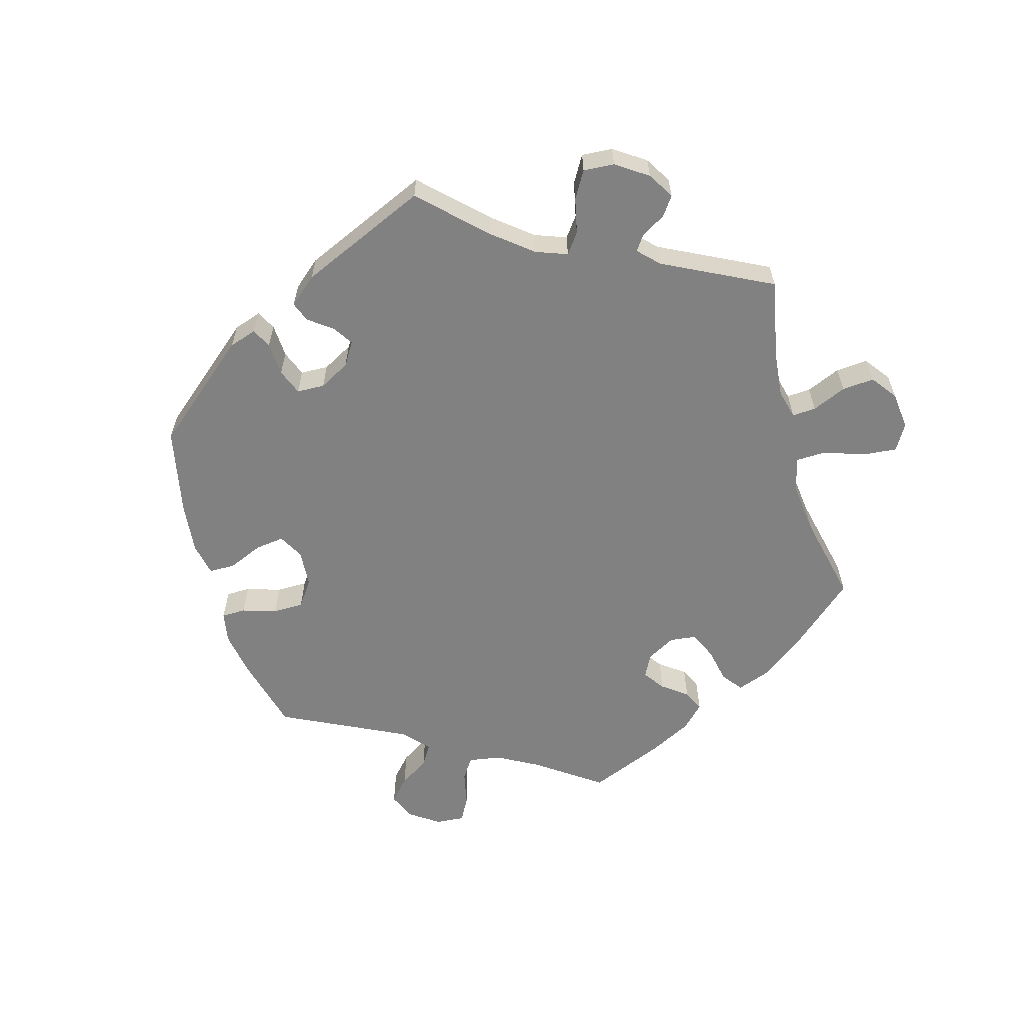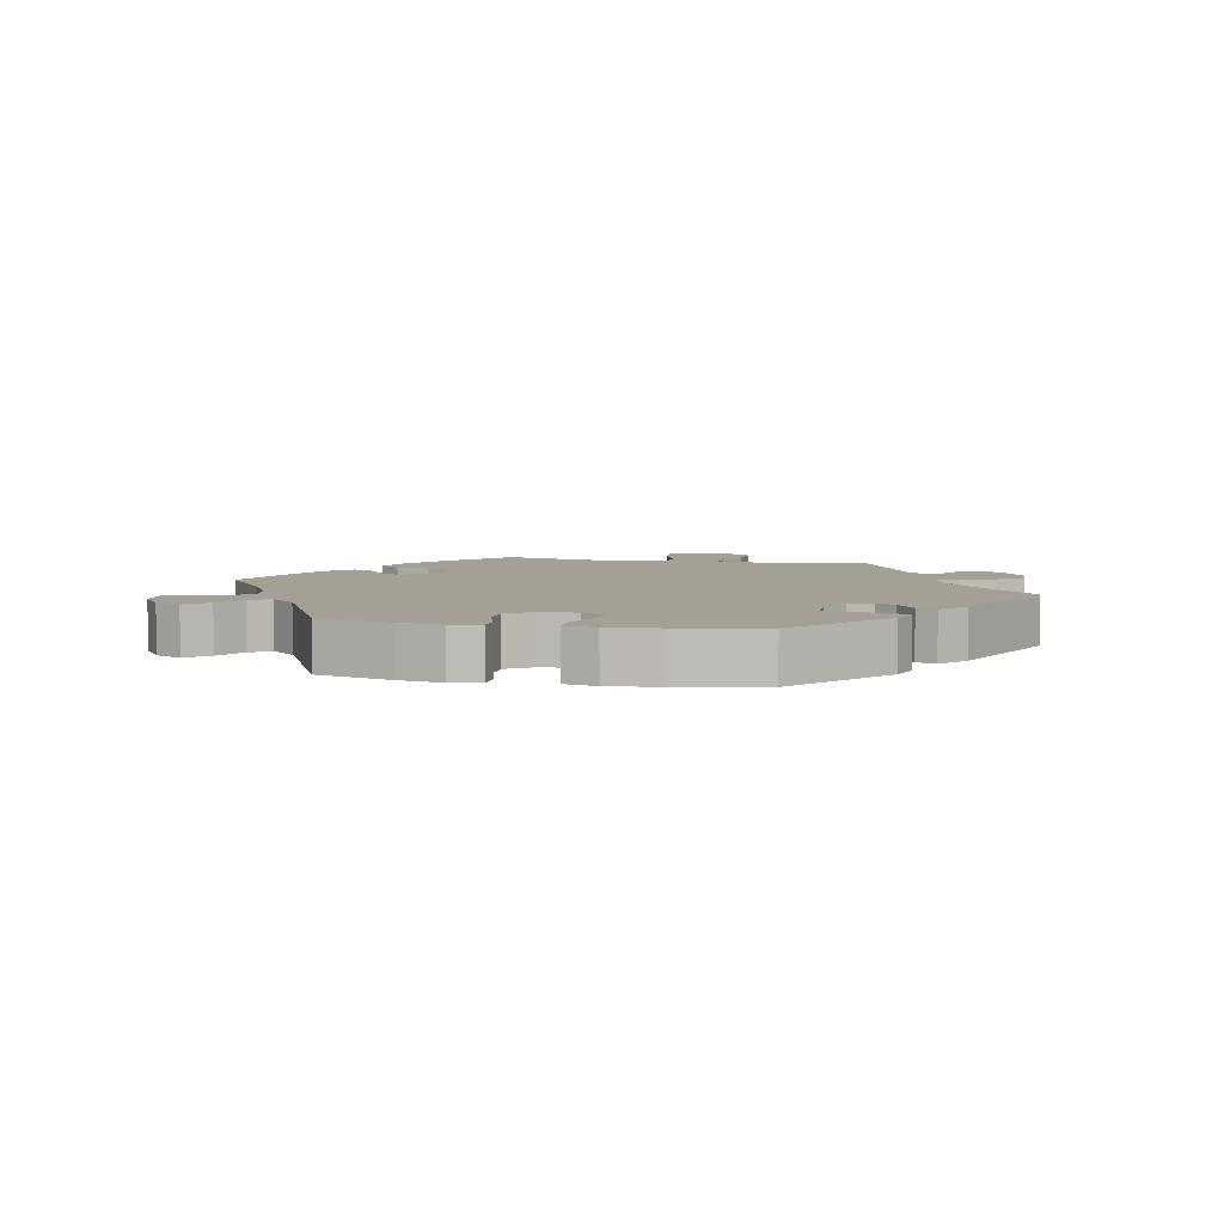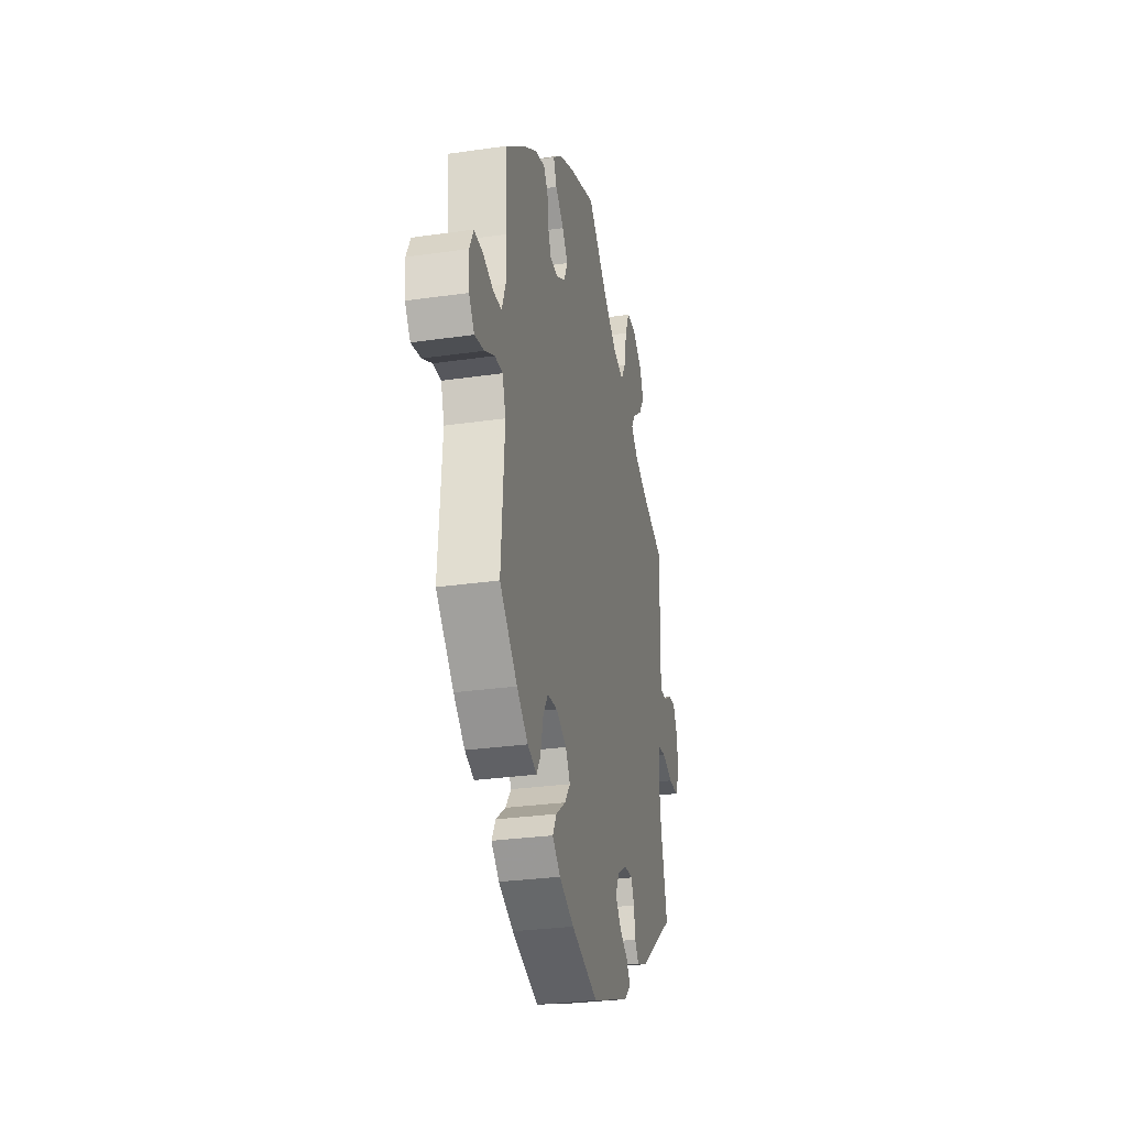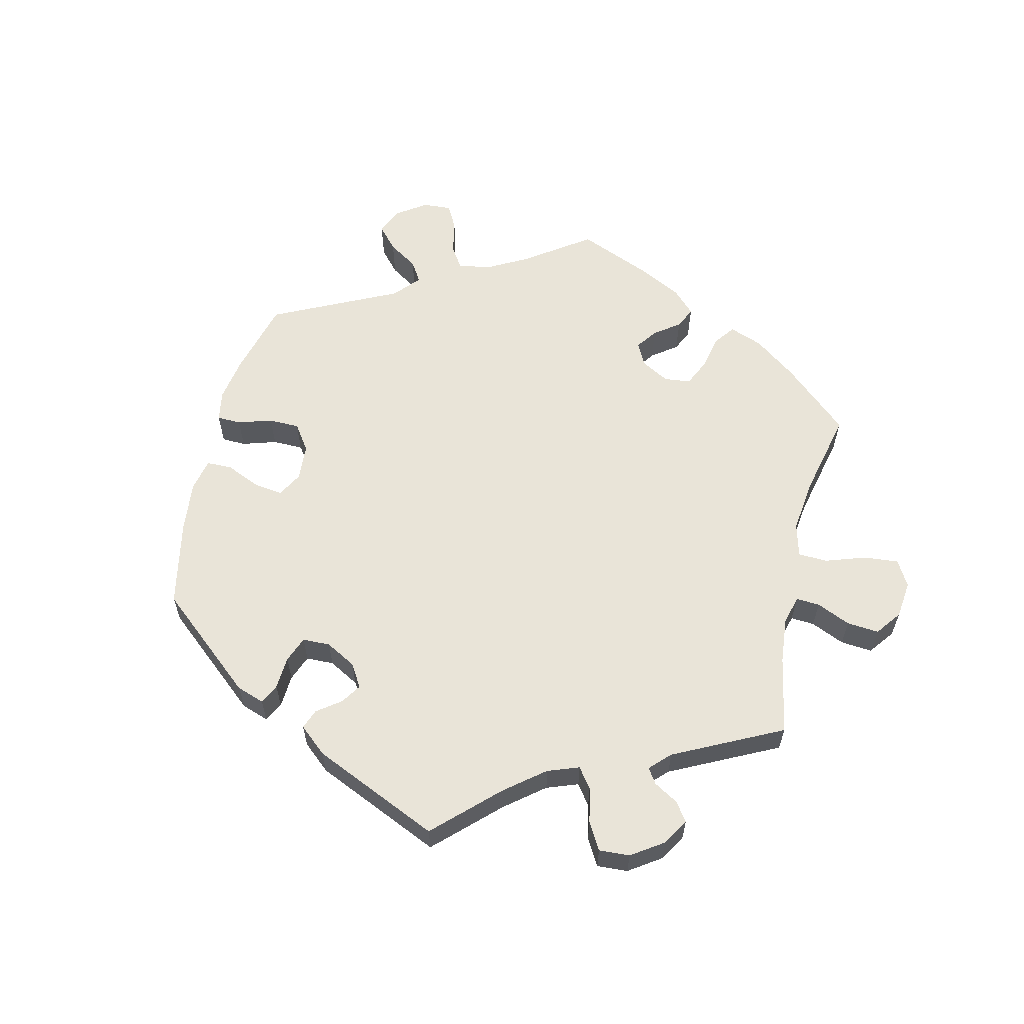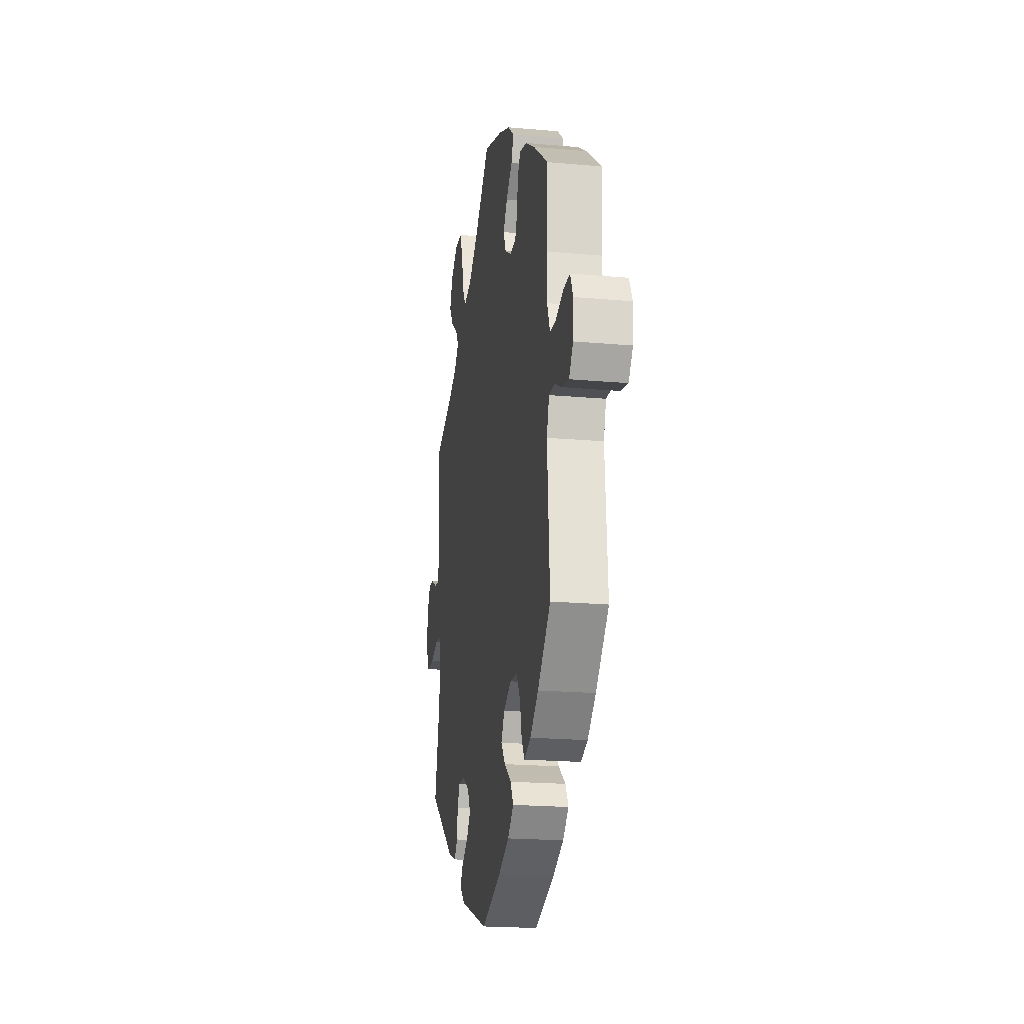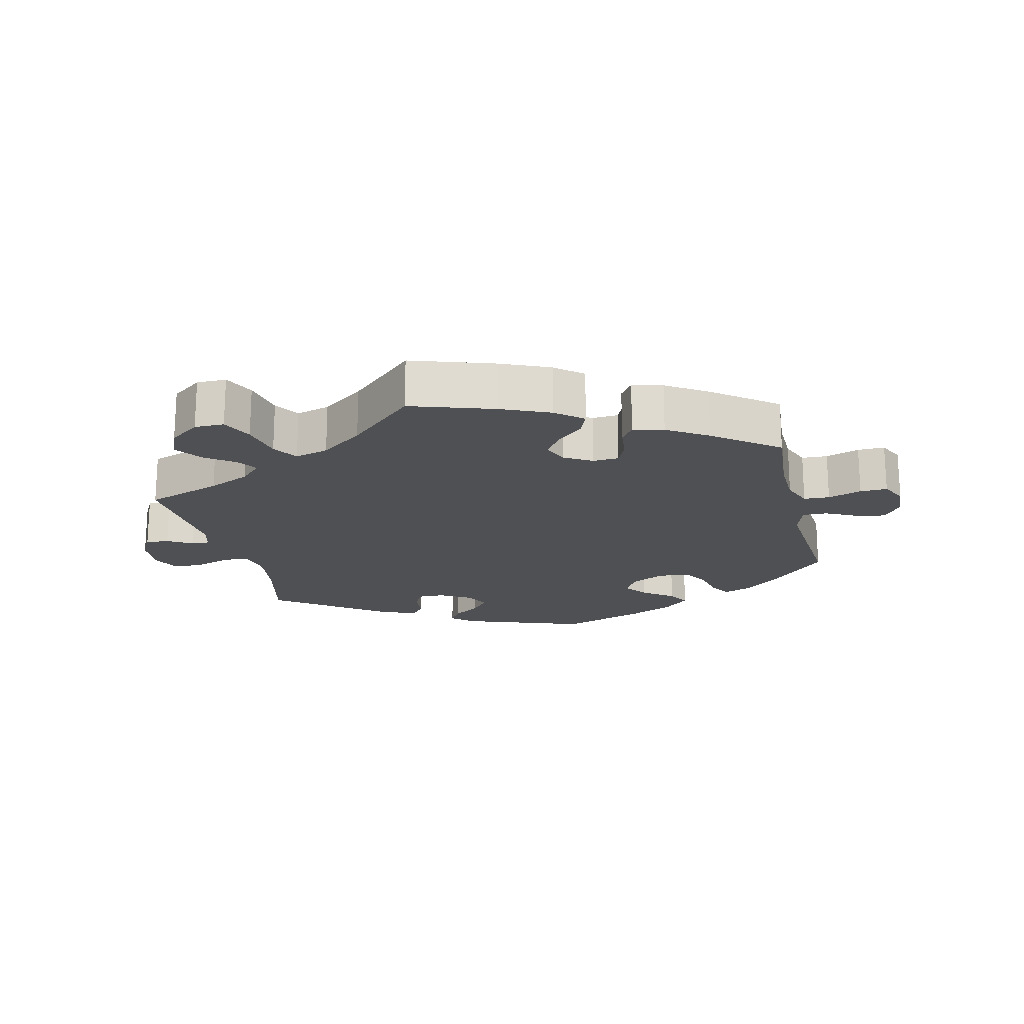
<metadata>
{"format":"obj","ext":"obj","renderer":"f3d","projection":"perspective","resolution":1024,"background":"white","views":[{"elev":-60.5,"azim":-104.6,"up":"+Y"},{"elev":5.7,"azim":161.7,"up":"+Y"},{"elev":-29.1,"azim":102.1,"up":"+Z"},{"elev":60.4,"azim":-106.8,"up":"+Y"},{"elev":-20.1,"azim":80.6,"up":"+Z"},{"elev":-19.1,"azim":13.5,"up":"+Y"}]}
</metadata>
<code>
v 0.124 0.07 0.537
v 0.198 0.07 0.505
v 0.239 0.07 0.471
v 0.224 0.07 0.435
v 0.184 0.07 0.399
v 0.158 0.07 0.362
v 0.174 0.07 0.325
v 0.216 0.07 0.3
v 0.255 0.07 0.302
v 0.271 0.07 0.338
v 0.276 0.07 0.385
v 0.296 0.07 0.414
v 0.342 0.07 0.402
v 0.403 0.07 0.363
v 0.5 0.07 0.289
v 0.49 0.07 0.17
v 0.492 0.07 0.099
v 0.51 0.07 0.052
v 0.549 0.07 0.05
v 0.6 0.07 0.067
v 0.641 0.07 0.068
v 0.66 0.07 0.029
v 0.656 0.07 -0.025
v 0.63 0.07 -0.061
v 0.585 0.07 -0.052
v 0.538 0.07 -0.028
v 0.501 0.07 -0.027
v 0.485 0.07 -0.076
v 0.501 0.07 -0.288
v 0.417 0.07 -0.372
v 0.364 0.07 -0.416
v 0.32 0.07 -0.432
v 0.301 0.07 -0.401
v 0.289 0.07 -0.348
v 0.265 0.07 -0.308
v 0.217 0.07 -0.304
v 0.167 0.07 -0.329
v 0.145 0.07 -0.366
v 0.172 0.07 -0.401
v 0.218 0.07 -0.435
v 0.237 0.07 -0.469
v 0.199 0.07 -0.503
v 0.128 0.07 -0.535
v 0.001 0.07 -0.578
v -0.184 0.07 -0.512
v -0.217 0.07 -0.483
v -0.199 0.07 -0.455
v -0.157 0.07 -0.427
v -0.131 0.07 -0.394
v -0.151 0.07 -0.357
v -0.196 0.07 -0.33
v -0.237 0.07 -0.329
v -0.253 0.07 -0.361
v -0.258 0.07 -0.406
v -0.278 0.07 -0.431
v -0.33 0.07 -0.413
v -0.501 0.07 -0.289
v -0.47 0.07 -0.162
v -0.459 0.07 -0.087
v -0.468 0.07 -0.037
v -0.506 0.07 -0.033
v -0.558 0.07 -0.05
v -0.605 0.07 -0.05
v -0.626 0.07 -0.008
v -0.622 0.07 0.05
v -0.6 0.07 0.091
v -0.565 0.07 0.088
v -0.528 0.07 0.067
v -0.5 0.07 0.065
v -0.489 0.07 0.106
v -0.501 0.07 0.289
v -0.386 0.07 0.329
v -0.323 0.07 0.358
v -0.291 0.07 0.39
v -0.311 0.07 0.42
v -0.356 0.07 0.453
v -0.384 0.07 0.493
v -0.365 0.07 0.538
v -0.319 0.07 0.572
v -0.274 0.07 0.572
v -0.252 0.07 0.525
v -0.239 0.07 0.461
v -0.215 0.07 0.423
v -0.164 0.07 0.437
v -0.1 0.07 0.485
v 0 0.07 0.578
v 0.124 0 0.537
v 0.198 0 0.505
v 0.239 0 0.471
v 0.224 0 0.435
v 0.184 0 0.399
v 0.158 0 0.362
v 0.174 0 0.325
v 0.216 0 0.3
v 0.255 0 0.302
v 0.271 0 0.338
v 0.276 0 0.385
v 0.296 0 0.414
v 0.342 0 0.402
v 0.403 0 0.363
v 0.5 0 0.289
v 0.49 0 0.17
v 0.492 0 0.099
v 0.51 0 0.052
v 0.549 0 0.05
v 0.6 0 0.067
v 0.641 0 0.068
v 0.66 0 0.029
v 0.656 0 -0.025
v 0.63 0 -0.061
v 0.585 0 -0.052
v 0.538 0 -0.028
v 0.501 0 -0.027
v 0.485 0 -0.076
v 0.501 0 -0.288
v 0.417 0 -0.372
v 0.364 0 -0.416
v 0.32 0 -0.432
v 0.301 0 -0.401
v 0.289 0 -0.348
v 0.265 0 -0.308
v 0.217 0 -0.304
v 0.167 0 -0.329
v 0.145 0 -0.366
v 0.172 0 -0.401
v 0.218 0 -0.435
v 0.237 0 -0.469
v 0.199 0 -0.503
v 0.128 0 -0.535
v 0.001 0 -0.578
v -0.184 0 -0.512
v -0.217 0 -0.483
v -0.199 0 -0.455
v -0.157 0 -0.427
v -0.131 0 -0.394
v -0.151 0 -0.357
v -0.196 0 -0.33
v -0.237 0 -0.329
v -0.253 0 -0.361
v -0.258 0 -0.406
v -0.278 0 -0.431
v -0.33 0 -0.413
v -0.501 0 -0.289
v -0.47 0 -0.162
v -0.459 0 -0.087
v -0.468 0 -0.037
v -0.506 0 -0.033
v -0.558 0 -0.05
v -0.605 0 -0.05
v -0.626 0 -0.008
v -0.622 0 0.05
v -0.6 0 0.091
v -0.565 0 0.088
v -0.528 0 0.067
v -0.5 0 0.065
v -0.489 0 0.106
v -0.501 0 0.289
v -0.386 0 0.329
v -0.323 0 0.358
v -0.291 0 0.39
v -0.311 0 0.42
v -0.356 0 0.453
v -0.384 0 0.493
v -0.365 0 0.538
v -0.319 0 0.572
v -0.274 0 0.572
v -0.252 0 0.525
v -0.239 0 0.461
v -0.215 0 0.423
v -0.164 0 0.437
v -0.1 0 0.485
v 0 0 0.578
f 85 86 1 2
f 84 85 2 3
f 83 84 3 4
f 79 80 81 82
f 79 82 83
f 78 79 83
f 75 76 77 78
f 74 75 78 83
f 73 74 83 4
f 70 71 72
f 69 70 72 73
f 65 66 67 68
f 65 68 69
f 64 65 69
f 61 62 63 64
f 60 61 64 69
f 55 56 57 58
f 53 54 55 58
f 52 53 58 59
f 51 52 59 60
f 45 46 47 48
f 45 48 49
f 44 45 49
f 43 44 49 50
f 39 40 41 42
f 38 39 42 43
f 31 32 33 34
f 31 34 35
f 28 29 30 31
f 27 28 31 35
f 23 24 25 26
f 23 26 27
f 22 23 27
f 19 20 21 22
f 18 19 22 27
f 17 18 27 35
f 13 14 15 16
f 10 11 12 13
f 9 10 13 16
f 8 9 16 17
f 69 73 4 5
f 50 51 60 69
f 38 43 50 69
f 37 38 69
f 36 37 69
f 7 8 17 35
f 6 7 35 36
f 69 5 6
f 6 36 69
f 88 87 172 171
f 89 88 171 170
f 90 89 170 169
f 168 167 166 165
f 169 168 165
f 169 165 164
f 164 163 162 161
f 169 164 161 160
f 90 169 160 159
f 158 157 156
f 159 158 156 155
f 154 153 152 151
f 155 154 151
f 155 151 150
f 150 149 148 147
f 155 150 147 146
f 144 143 142 141
f 144 141 140 139
f 145 144 139 138
f 146 145 138 137
f 134 133 132 131
f 135 134 131
f 135 131 130
f 136 135 130 129
f 128 127 126 125
f 129 128 125 124
f 120 119 118 117
f 121 120 117
f 117 116 115 114
f 121 117 114 113
f 112 111 110 109
f 113 112 109
f 113 109 108
f 108 107 106 105
f 113 108 105 104
f 121 113 104 103
f 102 101 100 99
f 99 98 97 96
f 102 99 96 95
f 103 102 95 94
f 91 90 159 155
f 155 146 137 136
f 155 136 129 124
f 155 124 123
f 155 123 122
f 121 103 94 93
f 122 121 93 92
f 92 91 155
f 155 122 92
f 1 87 88 2
f 2 88 89 3
f 3 89 90 4
f 4 90 91 5
f 5 91 92 6
f 6 92 93 7
f 7 93 94 8
f 8 94 95 9
f 9 95 96 10
f 10 96 97 11
f 11 97 98 12
f 12 98 99 13
f 13 99 100 14
f 14 100 101 15
f 15 101 102 16
f 16 102 103 17
f 17 103 104 18
f 18 104 105 19
f 19 105 106 20
f 20 106 107 21
f 21 107 108 22
f 22 108 109 23
f 23 109 110 24
f 24 110 111 25
f 25 111 112 26
f 26 112 113 27
f 27 113 114 28
f 28 114 115 29
f 29 115 116 30
f 30 116 117 31
f 31 117 118 32
f 32 118 119 33
f 33 119 120 34
f 34 120 121 35
f 35 121 122 36
f 36 122 123 37
f 37 123 124 38
f 38 124 125 39
f 39 125 126 40
f 40 126 127 41
f 41 127 128 42
f 42 128 129 43
f 43 129 130 44
f 44 130 131 45
f 45 131 132 46
f 46 132 133 47
f 47 133 134 48
f 48 134 135 49
f 49 135 136 50
f 50 136 137 51
f 51 137 138 52
f 52 138 139 53
f 53 139 140 54
f 54 140 141 55
f 55 141 142 56
f 56 142 143 57
f 57 143 144 58
f 58 144 145 59
f 59 145 146 60
f 60 146 147 61
f 61 147 148 62
f 62 148 149 63
f 63 149 150 64
f 64 150 151 65
f 65 151 152 66
f 66 152 153 67
f 67 153 154 68
f 68 154 155 69
f 69 155 156 70
f 70 156 157 71
f 71 157 158 72
f 72 158 159 73
f 73 159 160 74
f 74 160 161 75
f 75 161 162 76
f 76 162 163 77
f 77 163 164 78
f 78 164 165 79
f 79 165 166 80
f 80 166 167 81
f 81 167 168 82
f 82 168 169 83
f 83 169 170 84
f 84 170 171 85
f 85 171 172 86
f 86 172 87 1

</code>
